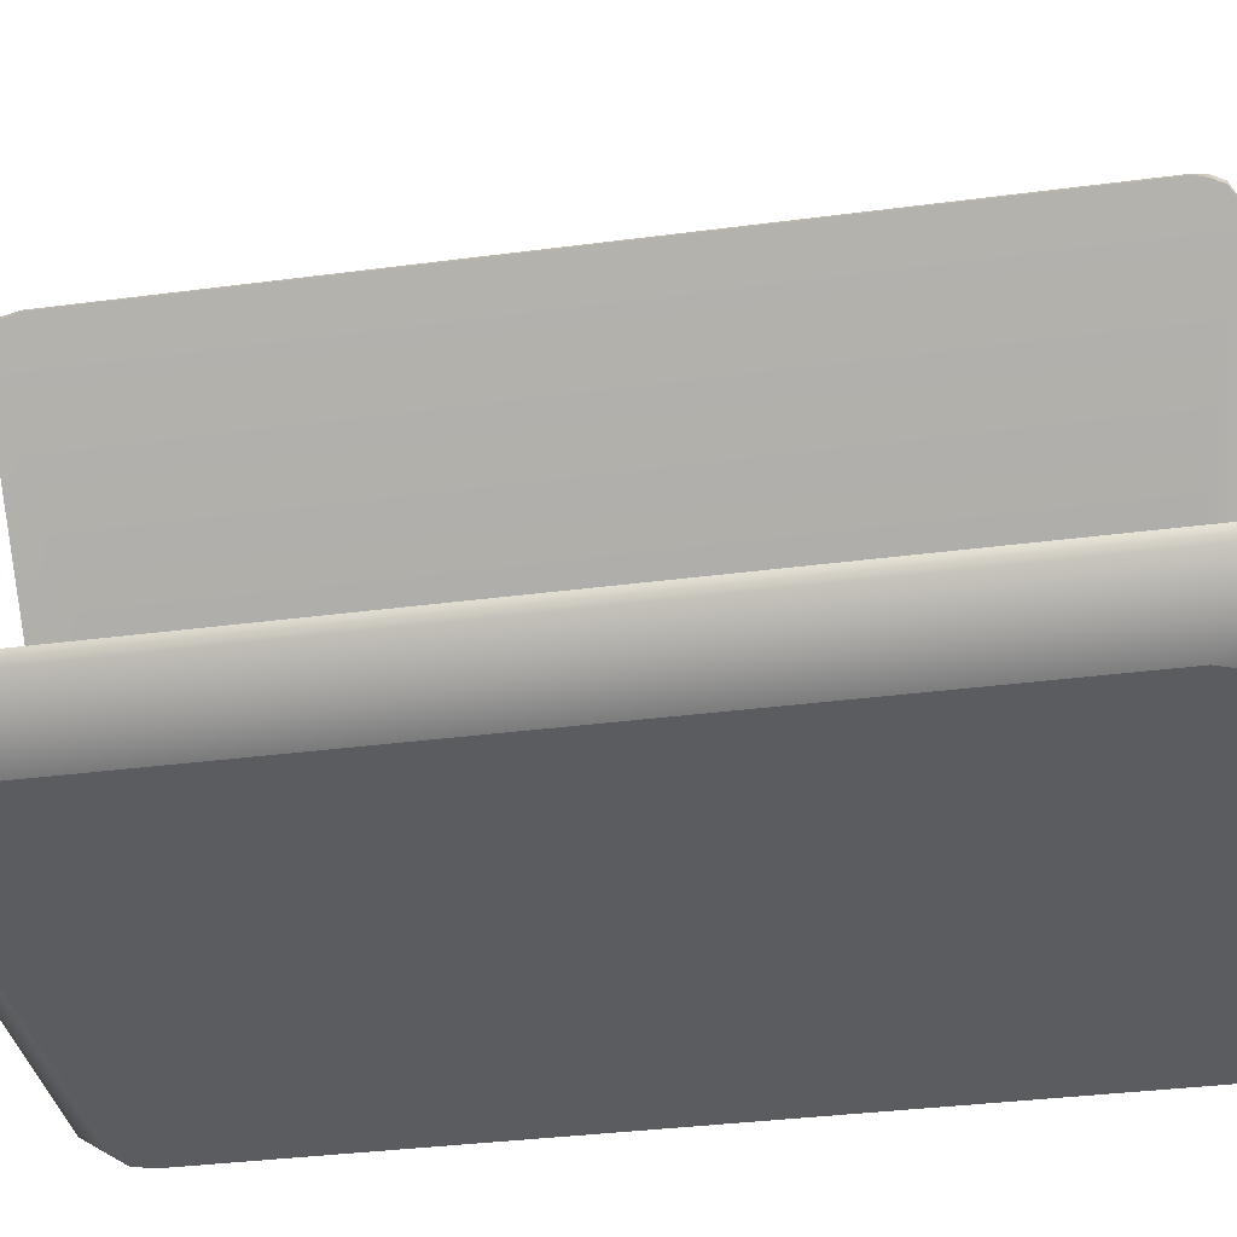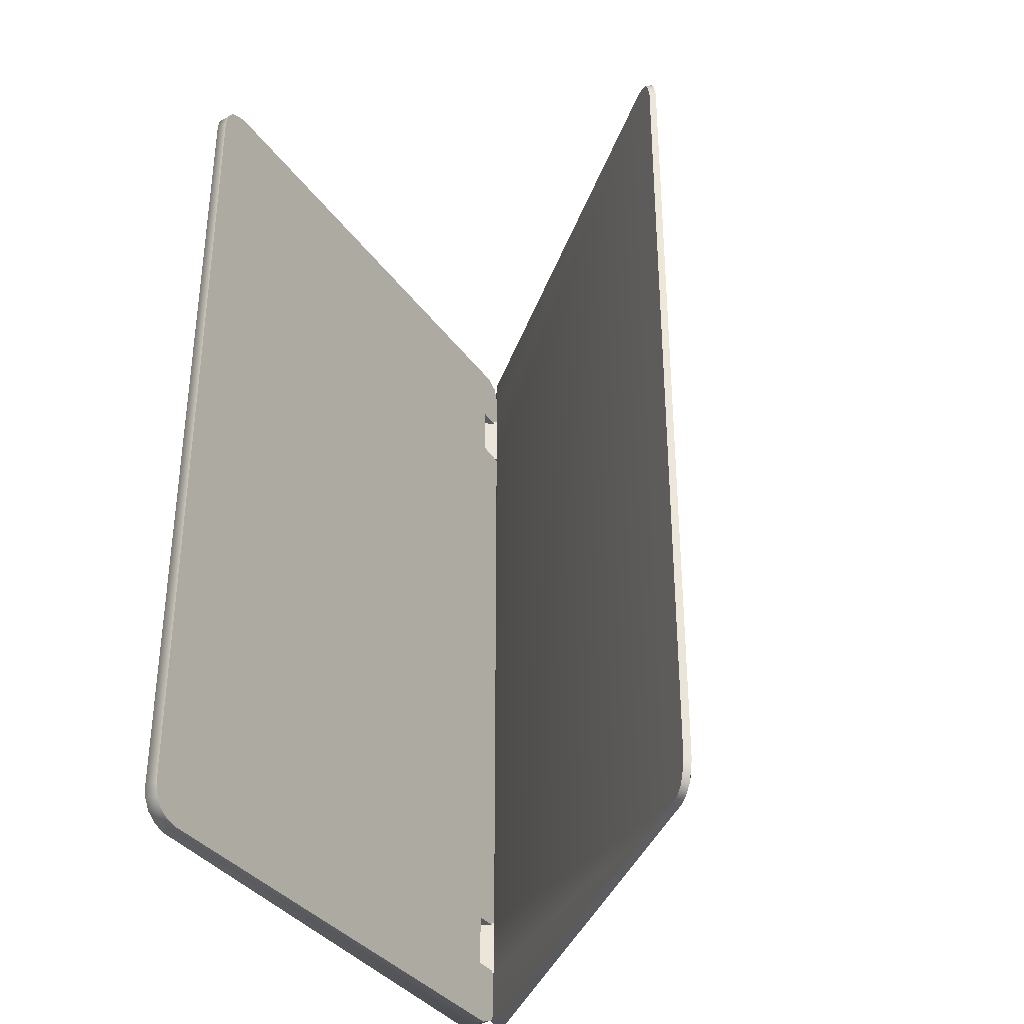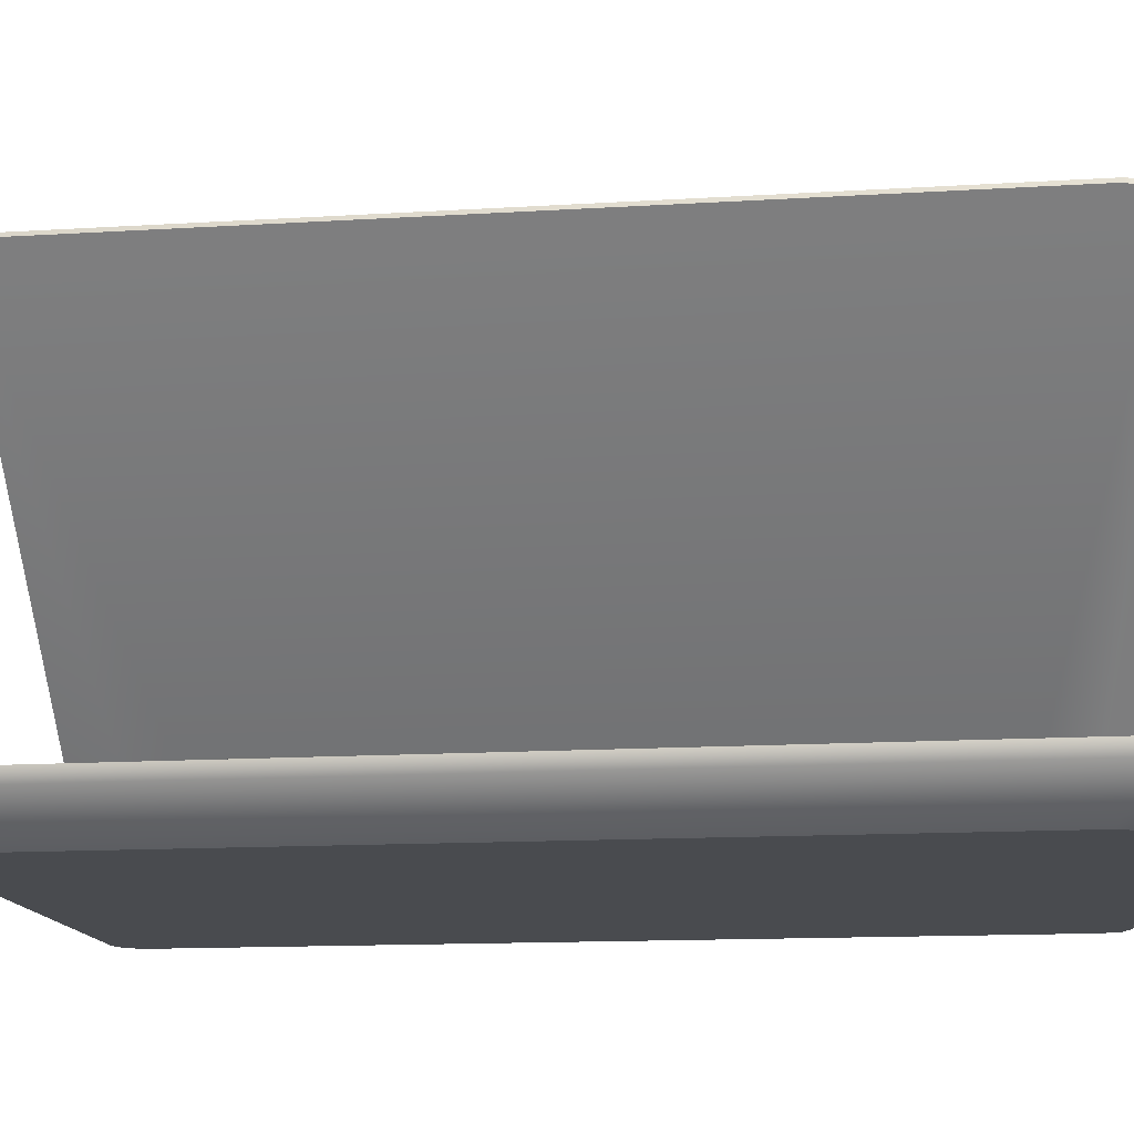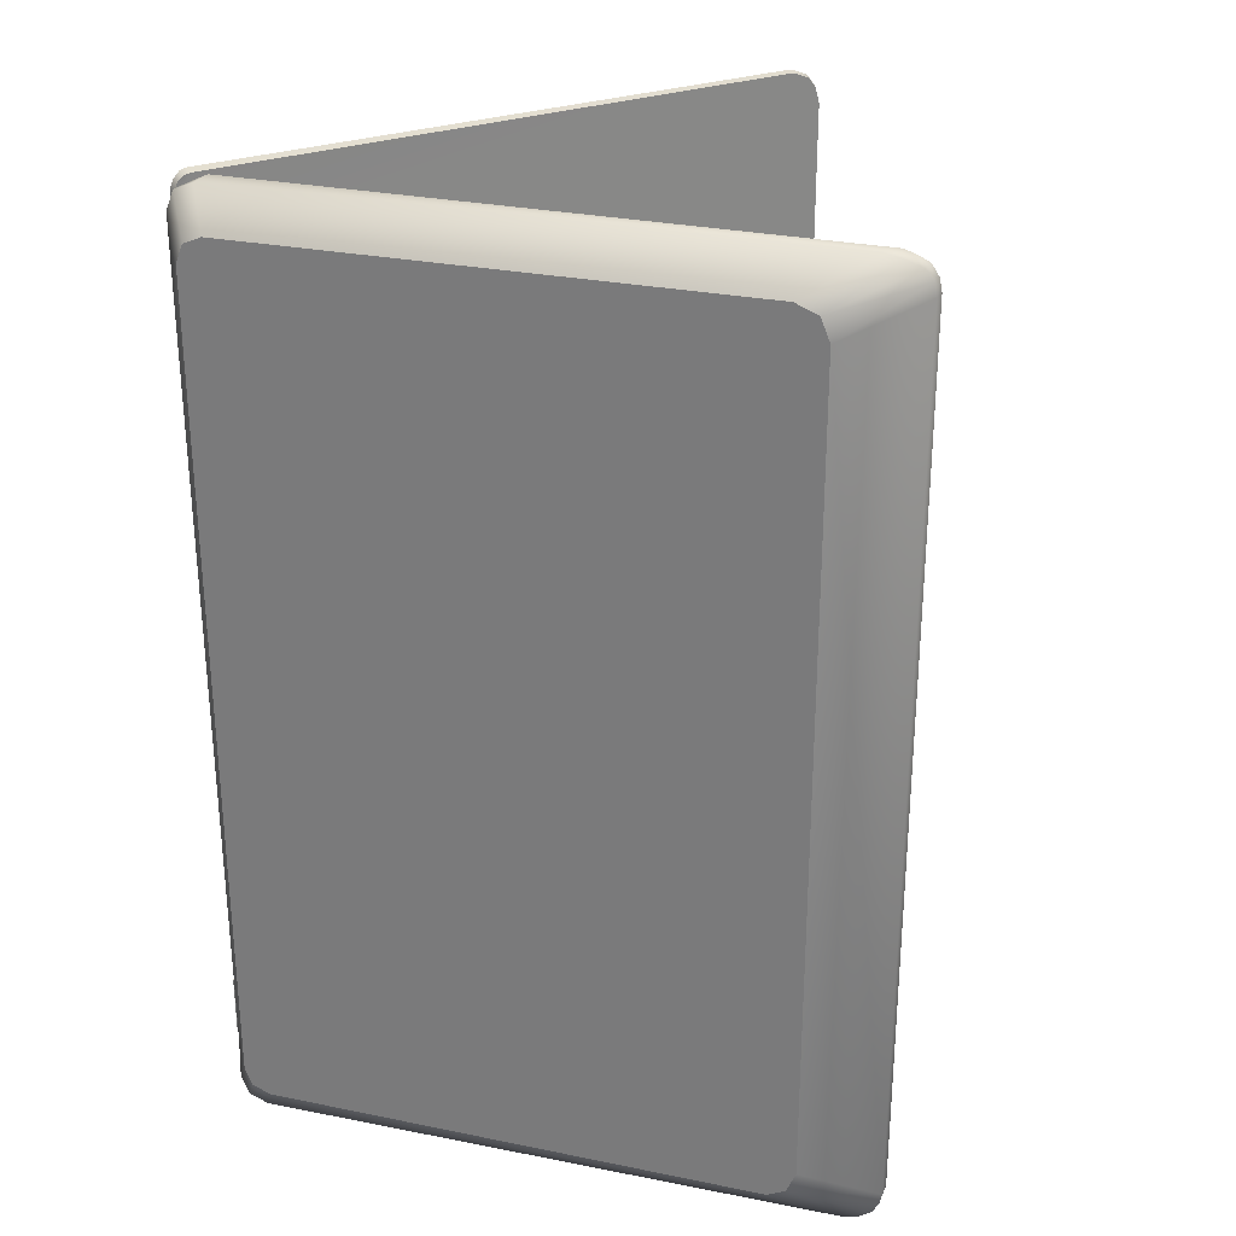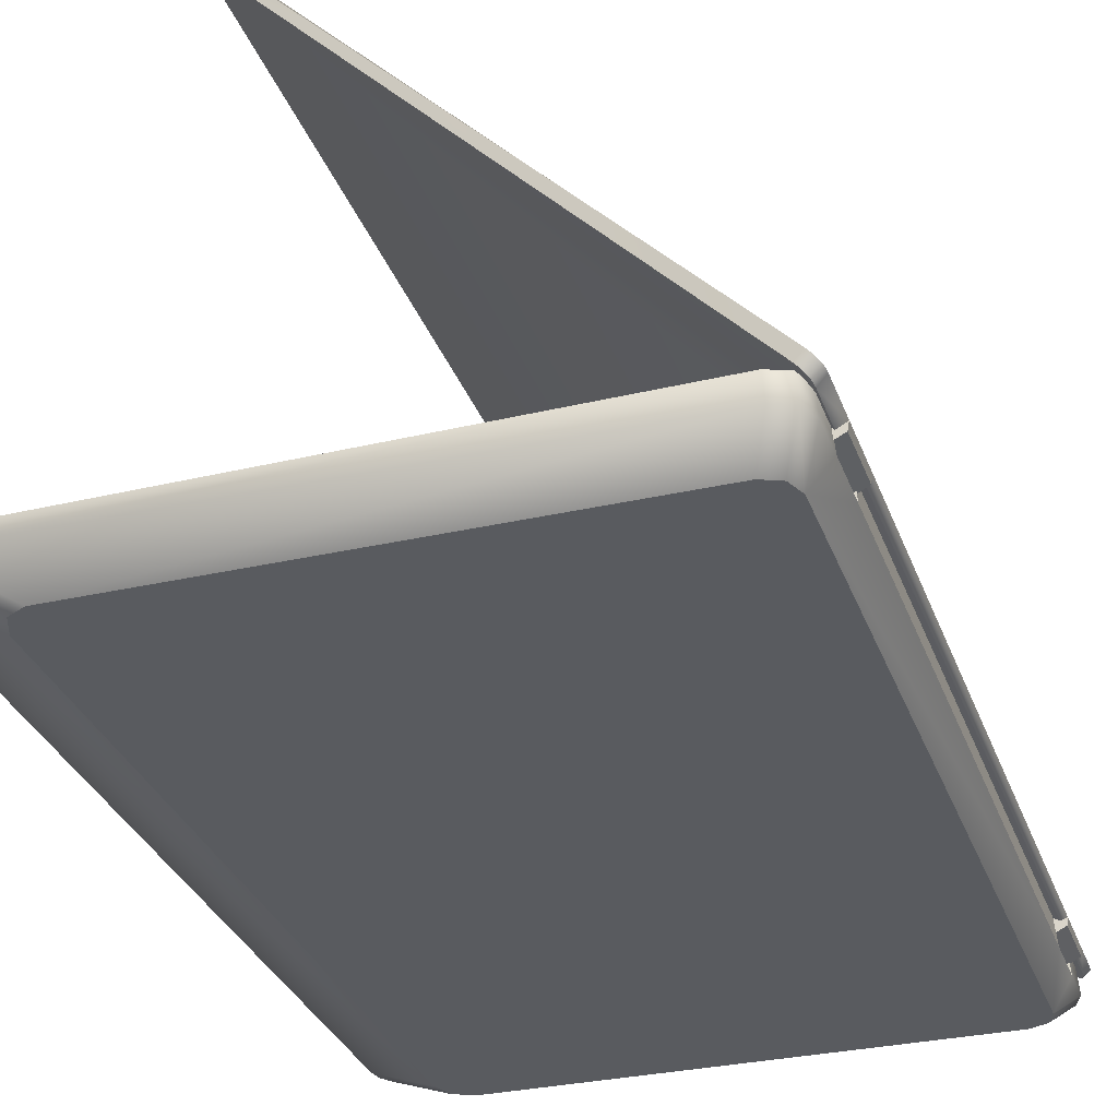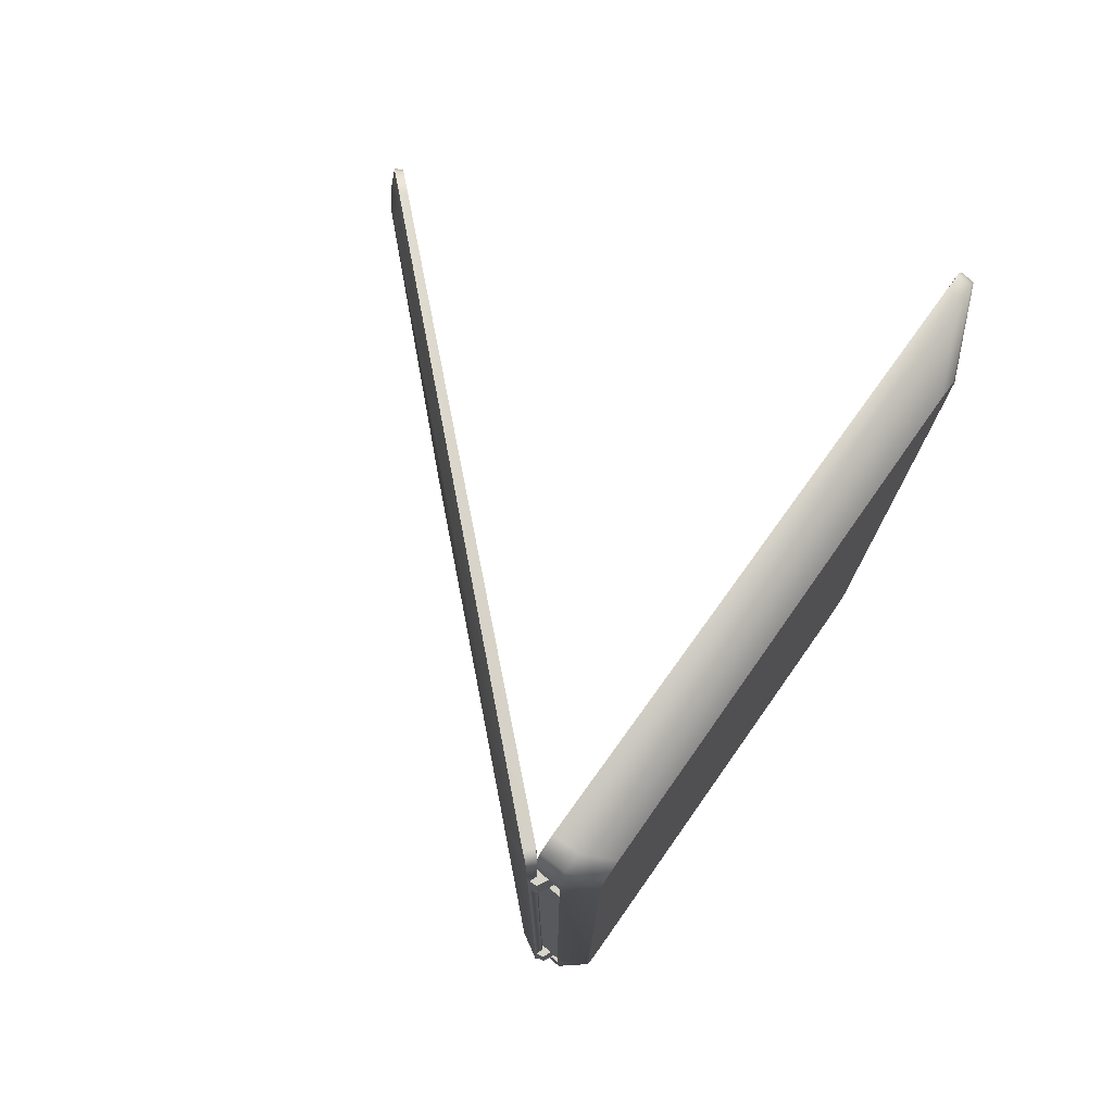
<metadata>
{"format":"obj","ext":"obj","renderer":"f3d","projection":"perspective","resolution":1024,"background":"white","views":[{"elev":-34.7,"azim":100.0,"up":"+Y"},{"elev":-34.7,"azim":120.0,"up":"+Z"},{"elev":-13.5,"azim":98.0,"up":"+Y"},{"elev":28.1,"azim":17.7,"up":"+Z"},{"elev":-32.4,"azim":-161.6,"up":"+Y"},{"elev":75.7,"azim":-54.2,"up":"+Z"}]}
</metadata>
<code>
o Lowpoly_Notebook_Cube.001
v -0.1579 0.21 -1.546
v -0.2552 0.06078 -1.185
v -0.1974 0.1696 -1.506
v 1.173 1.626 -1.439
v 1.107 1.556 -1.551
v -0.1903 0.1755 -1.535
v 1.189 1.596 -1.632
v 1.203 1.572 -1.626
v -0.2318 0.05193 -1.185
v 1.26 1.673 -1.515
v -0.2159 0.1092 -1.628
v 1.156 1.608 -1.523
v -0.2225 0.04327 -1.403
v -0.2506 0.03346 -1.403
v 1.194 1.564 1.625
v -0.2535 0.06939 1.185
v -0.1583 0.2082 1.538
v -0.1974 0.1696 1.492
v 1.107 1.556 1.537
v -0.1907 0.1724 1.533
v 1.173 1.626 1.425
v -0.2307 0.05082 1.555
v 1.277 1.653 1.511
v 1.26 1.673 1.515
v -0.2535 0.06939 1.403
v 1.156 1.608 1.509
v -0.2307 0.05078 1.403
v -0.2522 0.03495 1.403
v 1.27 1.644 -1.555
v 1.256 1.629 -1.598
v 1.215 1.644 -1.565
v 1.265 1.641 1.566
v 1.215 1.587 1.62
v 1.253 1.663 1.571
v 1.2 1.639 1.547
v -0.2029 0.07049 1.62
v -0.201 0.06777 -1.614
v -0.2319 0.09384 -1.62
v -0.2552 0.06078 -1.403
v -0.2535 0.0694 -1.185
v -0.2535 0.06939 -1.403
v -0.2529 0.07129 -1.574
v -0.2325 0.05251 1.185
v -0.2229 0.04351 -1.568
v -0.2552 0.06078 1.185
v -0.185 0.08304 -1.622
v -0.1889 0.07908 -1.185
v -0.1455 0.000881 -1.185
v -0.1455 0.000893 -1.403
v -0.1888 0.07903 -1.403
v -0.2506 0.03346 -1.185
v -0.1633 -0.01029 -1.185
v -0.1633 -0.0103 -1.403
v -0.1859 0.08382 1.625
v -0.2535 0.06939 1.559
v -0.2552 0.06078 1.403
v -0.1896 0.07965 1.185
v -0.1455 0.000881 1.185
v 1.18 1.588 1.629
v -0.2159 0.1092 1.629
v -0.1455 0.000892 1.403
v -0.1896 0.0797 1.403
v -0.2522 0.03495 1.185
v -0.1633 -0.01029 1.185
v -0.1633 -0.0103 1.403
v 1.278 1.653 -1.515
v 1.257 1.668 -1.555
v 1.243 1.653 -1.598
v 1.216 1.625 -1.621
v 1.23 1.601 -1.621
v 1.202 1.611 1.624
v 1.236 1.647 1.603
v 1.249 1.623 1.598
v -0.2443 0.07809 1.602
v -0.2519 0.0697 1.578
v -0.2297 0.09287 1.624
v -0.2288 0.05076 1.574
v -0.2219 0.05605 1.6
v -0.2461 0.07957 -1.605
v -0.2515 0.07299 -1.587
v -0.2152 0.05345 -1.599
v -0.2205 0.04684 -1.581
v -0.1903 0.1755 -1.535
v -0.2552 0.06078 -1.185
v -0.2552 0.06078 -1.185
v -0.2318 0.05193 -1.185
v -0.2318 0.05193 -1.185
v 1.189 1.596 -1.632
v -0.2159 0.1092 -1.628
v 1.203 1.572 -1.626
v -0.185 0.08304 -1.622
v -0.2535 0.06939 1.185
v -0.2535 0.06939 1.403
v -0.2307 0.05078 1.403
v -0.2307 0.05078 1.403
v -0.2307 0.05082 1.555
v -0.2522 0.03495 1.403
v -0.2522 0.03495 1.403
v -0.2552 0.06078 1.403
v -0.2552 0.06078 1.403
v -0.2552 0.06078 1.185
v -0.2552 0.06078 1.185
v -0.2325 0.05251 1.185
v -0.2325 0.05251 1.185
v -0.1896 0.07965 1.185
v -0.1896 0.07965 1.185
v 1.27 1.644 -1.555
v 1.256 1.629 -1.598
v 1.278 1.653 -1.515
v 1.265 1.641 1.566
v 1.277 1.653 1.511
v 1.215 1.587 1.62
v 1.194 1.564 1.625
v -0.2159 0.1092 1.629
v -0.2297 0.09287 1.624
v -0.2535 0.06939 -1.403
v -0.2529 0.07129 -1.574
v -0.2506 0.03346 -1.185
v -0.2506 0.03346 -1.185
v -0.1633 -0.01029 -1.185
v -0.1633 -0.01029 -1.185
v -0.1455 0.000881 -1.185
v -0.1455 0.000881 -1.185
v -0.1455 0.000893 -1.403
v -0.1455 0.000893 -1.403
v -0.1859 0.08382 1.625
v -0.2535 0.06939 1.559
v -0.1455 0.000892 1.403
v -0.1455 0.000892 1.403
v -0.1633 -0.0103 1.403
v -0.1633 -0.0103 1.403
v -0.1455 0.000881 1.185
v -0.1455 0.000881 1.185
v 1.257 1.668 -1.555
v 1.243 1.653 -1.598
v 1.216 1.625 -1.621
v 1.202 1.611 1.624
v 1.236 1.647 1.603
v -0.2443 0.07809 1.602
v -0.2519 0.0697 1.578
v -0.2029 0.07049 1.62
v -0.2515 0.07299 -1.587
v -0.2461 0.07957 -1.605
v -0.201 0.06777 -1.614
v -0.2152 0.05345 -1.599
v -0.2205 0.04684 -1.581
v -0.2552 0.06078 -1.403
v -0.2552 0.06078 -1.403
v -0.2535 0.0694 -1.185
v -0.2225 0.04327 -1.403
v -0.2225 0.04327 -1.403
v -0.2225 0.04327 -1.403
v -0.2229 0.04351 -1.568
v -0.1889 0.07908 -1.185
v -0.1889 0.07908 -1.185
v -0.1889 0.07908 -1.185
v -0.1888 0.07903 -1.403
v -0.1888 0.07903 -1.403
v -0.1888 0.07903 -1.403
v -0.2506 0.03346 -1.403
v -0.2506 0.03346 -1.403
v -0.1633 -0.0103 -1.403
v -0.1633 -0.0103 -1.403
v 1.18 1.588 1.629
v -0.1896 0.0797 1.403
v -0.1896 0.0797 1.403
v -0.2522 0.03495 1.185
v -0.2522 0.03495 1.185
v -0.1633 -0.01029 1.185
v -0.1633 -0.01029 1.185
v 1.26 1.673 1.515
v 1.26 1.673 -1.515
v 1.23 1.601 -1.621
v 1.253 1.663 1.571
v 1.249 1.623 1.598
v -0.2288 0.05076 1.574
v -0.2219 0.05605 1.6
v -0.2319 0.09384 -1.62
v 1.742 -0.1023 1.405
v 1.711 -0.1026 -1.478
v 1.966 0.06913 1.597
v -0.06742 -0.1201 1.512
v 1.995 0.02122 1.52
v 1.958 0.01898 1.6
v 1.841 0.007722 1.635
v 1.997 0.0211 -1.518
v 1.966 0.01886 -1.599
v 1.878 0.01534 -1.638
v -0.2218 -0.02365 1.542
v -0.1946 -0.02365 1.608
v -0.1289 -0.02365 1.635
v -0.1289 -0.02365 -1.636
v -0.1946 -0.02365 -1.609
v -0.2218 -0.02365 -1.543
v 1.966 0.06988 -1.599
v 1.636 -0.1034 1.512
v 1.648 -0.1032 -1.509
v -0.06742 -0.1201 -1.509
v -0.1286 -0.1207 -1.483
v -0.1285 0.0677 1.63
v 2 0.06978 -1.519
v 1.984 0.01921 1.563
v 1.901 0.01307 1.621
v 1.988 0.01977 -1.561
v 1.925 0.01723 -1.625
v 1.927 0.06664 1.618
v 1.99 0.06983 -1.561
v -0.1041 0.02586 -1.195
v -0.2137 0.07081 -1.393
v -0.2212 -0.01621 -1.195
v -0.2137 0.06819 1.19
v -0.0933 0.07055 -1.195
v -0.2218 -0.02365 1.193
v -0.2218 -0.02365 1.398
v 1.886 0.06665 1.63
v 1.929 0.06992 -1.622
v -0.1286 -0.1207 1.487
v -0.2137 0.07096 -1.539
v -0.1865 0.07101 -1.605
v 2 0.0667 1.517
v 1.711 -0.1026 1.481
v 1.742 -0.1023 -1.402
v -0.154 -0.1209 -1.421
v -0.154 -0.1209 1.424
v -0.1865 0.06776 1.603
v -0.2137 0.06784 1.537
v -0.1207 0.071 -1.632
v 1.99 0.06825 1.56
v 1.886 0.06996 -1.632
v -0.2137 0.06799 1.393
v -0.2212 -0.01621 -1.393
v -0.09873 0.06813 1.196
v -0.1096 0.02586 1.196
v -0.2137 0.07061 -1.195
v -0.0933 0.07075 -1.393
v -0.1043 0.02586 1.396
v -0.09347 0.06792 1.396
v -0.1041 0.02586 -1.393
v -0.06742 -0.1201 -1.509
v 1.648 -0.1032 -1.509
v -0.2137 0.07096 -1.539
v -0.1865 0.07101 -1.605
v -0.1286 -0.1207 -1.483
v -0.154 -0.1209 -1.421
v -0.154 -0.1209 1.424
v 1.99 0.06983 -1.561
v 2 0.06978 -1.519
v -0.2137 0.07081 -1.393
v -0.2137 0.07081 -1.393
v 1.927 0.06664 1.618
v 1.966 0.06913 1.597
v 1.966 0.06988 -1.599
v -0.1041 0.02586 -1.195
v -0.1041 0.02586 -1.195
v -0.0933 0.07055 -1.195
v -0.0933 0.07055 -1.195
v -0.2137 0.06819 1.19
v -0.2137 0.06819 1.19
v -0.2137 0.07061 -1.195
v -0.2137 0.07061 -1.195
v -0.09347 0.06792 1.396
v -0.09347 0.06792 1.396
v -0.2137 0.06799 1.393
v -0.2137 0.06799 1.393
v -0.09873 0.06813 1.196
v -0.09873 0.06813 1.196
v -0.1286 -0.1207 1.487
v -0.06742 -0.1201 1.512
v 1.636 -0.1034 1.512
v -0.1865 0.06776 1.603
v -0.2137 0.06784 1.537
v -0.1207 0.071 -1.632
v 1.886 0.06996 -1.632
v 1.929 0.06992 -1.622
v -0.1096 0.02586 1.196
v -0.1096 0.02586 1.196
v -0.1043 0.02586 1.396
v -0.1043 0.02586 1.396
v 1.886 0.06665 1.63
v 1.711 -0.1026 -1.478
v 2 0.0667 1.517
v 1.711 -0.1026 1.481
v 1.742 -0.1023 1.405
v 1.742 -0.1023 -1.402
v 1.99 0.06825 1.56
v -0.1285 0.0677 1.63
v -0.2212 -0.01621 -1.393
v -0.2212 -0.01621 -1.393
v -0.2212 -0.01621 -1.195
v -0.2212 -0.01621 -1.195
v -0.2212 -0.01621 -1.195
v -0.0933 0.07075 -1.393
v -0.0933 0.07075 -1.393
v -0.1041 0.02586 -1.393
v -0.1041 0.02586 -1.393
v -0.2218 -0.02365 1.193
v -0.2218 -0.02365 1.193
v -0.2218 -0.02365 1.193
v -0.2218 -0.02365 1.398
v -0.2218 -0.02365 1.398
f 240 180 243 239
f 184 251 250 203
f 247 186 204 246
f 190 267 268 191
f 246 204 187 252
f 187 280 205
f 280 187 204
f 244 243 180 284
f 286 191 185
f 262 271 285 281
f 272 242 274 273
f 192 188 197 198
f 189 224 267 190
f 252 187 205 216
f 192 198 199 193
f 245 244 284 179
f 280 197 188 205
f 287 248 218 194
f 269 221 203 185
f 183 220 228 202
f 193 199 223 194
f 279 286 185
f 186 183 283 222
f 203 250 279 185
f 216 205 188 229
f 225 190 191 286
f 179 282 217 245
f 207 274 242 241
f 202 228 251 184
f 247 220 183 186
f 186 222 280 204
f 184 221 202
f 221 184 203
f 215 206 270 200
f 181 285 271
f 207 195 274
f 206 181 271 270
f 255 253 290 260
f 182 217 282 196
f 283 183 202 221
f 297 291 223 224
f 224 189 299
f 281 201 292
f 261 278 300 263
f 241 249 292
f 256 281 292
f 281 265 262
f 227 229 188 192
f 266 258 296 276
f 295 293 209 231
f 289 254 294 288
f 212 235 238 208
f 237 232 275 277
f 233 298 214 236
f 262 264 271
f 223 291 287
f 281 256 265
f 194 223 287
f 226 189 190 225
f 189 226 230 299
f 299 297 224
f 227 192 193 219
f 219 193 194 218
f 213 257 259 210
f 234 211 265 256
f 201 207 241 292
f 185 191 268 269
f 157 151 44 46
f 91 89 88 90
f 4 3 18 21
f 5 4 12
f 5 1 4
f 1 3 4
f 19 26 21
f 126 165 113
f 164 19 17
f 20 17 18
f 18 17 21
f 17 19 21
f 108 135 134 107
f 143 145 146 142
f 114 115 141 54
f 96 127 100 94
f 160 162 120 118
f 87 51 121 123
f 86 104 102 84
f 13 125 163 14
f 47 50 152
f 133 169 167 103
f 44 82 81 144 46
f 158 154 122 124
f 161 119 85 147
f 46 8 157
f 148 42 153 150
f 1 5 7
f 11 178 79 83 1
f 12 31 136 7 5
f 97 99 101 168
f 107 134 10 109
f 4 21 24
f 114 54 15 59
f 27 56 28
f 170 131 98 63
f 164 137 35 26 19
f 22 126 36 78 77
f 95 165 126 22
f 49 48 52 53
f 173 90 88 69
f 132 57 166 129
f 113 111 110 73 112
f 55 140 74 20 18
f 27 28 130 128
f 18 25 55
f 20 74 76 60 17
f 60 164 17
f 83 79 80 117 3
f 106 155 8 113
f 3 149 16
f 102 92 40 84
f 67 31 12 4 172
f 92 102 100 93
f 171 23 109 10
f 3 116 149
f 3 117 116
f 148 84 40 41
f 146 153 42 142
f 18 16 25
f 21 26 35 174 24
f 1 6 3
f 155 157 8
f 113 165 106
f 64 58 61 65
f 59 15 33 71
f 167 45 103
f 39 13 14
f 87 2 51
f 13 159 125
f 148 41 42
f 156 87 123
f 11 1 7
f 172 4 24
f 128 62 27
f 127 93 100
f 18 3 16
f 105 133 103
f 43 9 155 106
f 67 68 31
f 68 136 31
f 173 69 135 108
f 8 70 30 29 66
f 137 72 35
f 72 174 35
f 32 34 138 175
f 175 138 71 33
f 171 34 32 23
f 127 96 176 75
f 37 38 89 91
f 38 37 145 143
f 75 176 177 139
f 139 177 141 115
f 111 113 8 66

</code>
